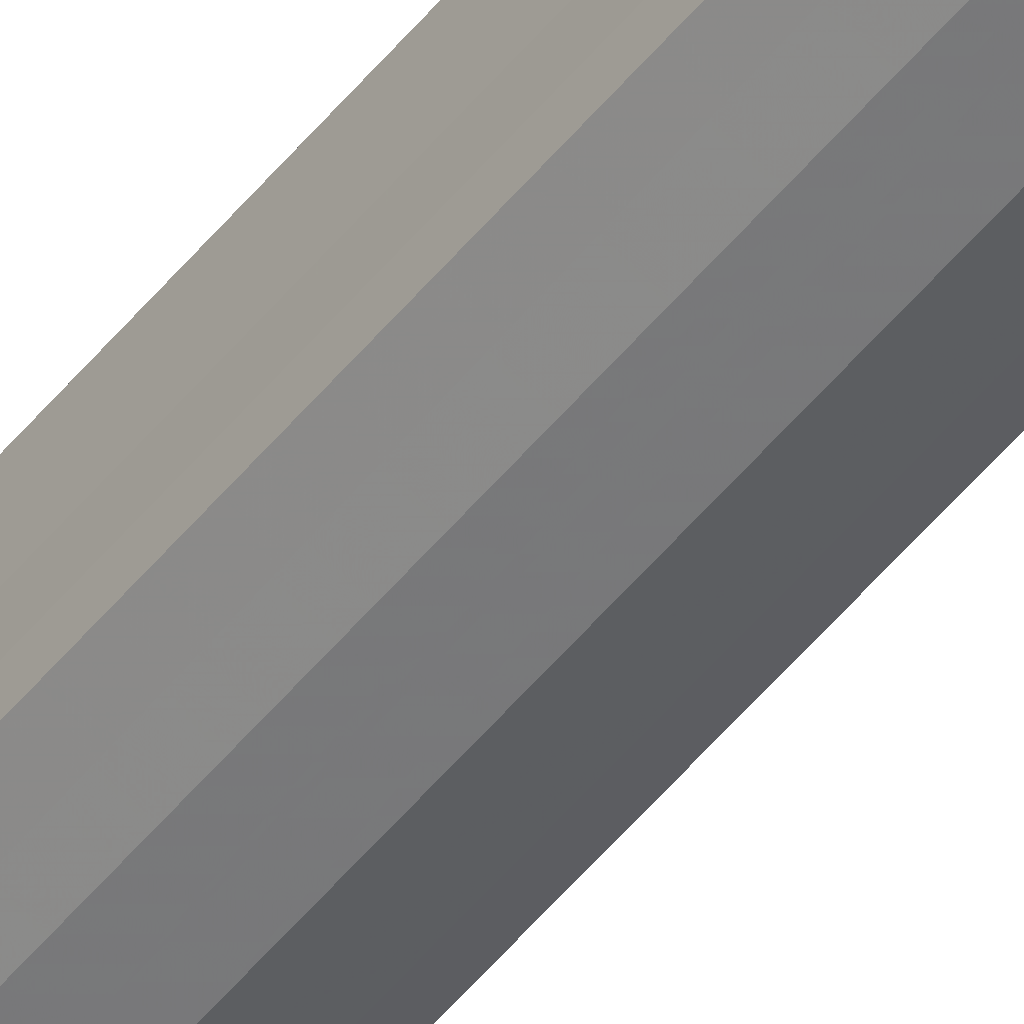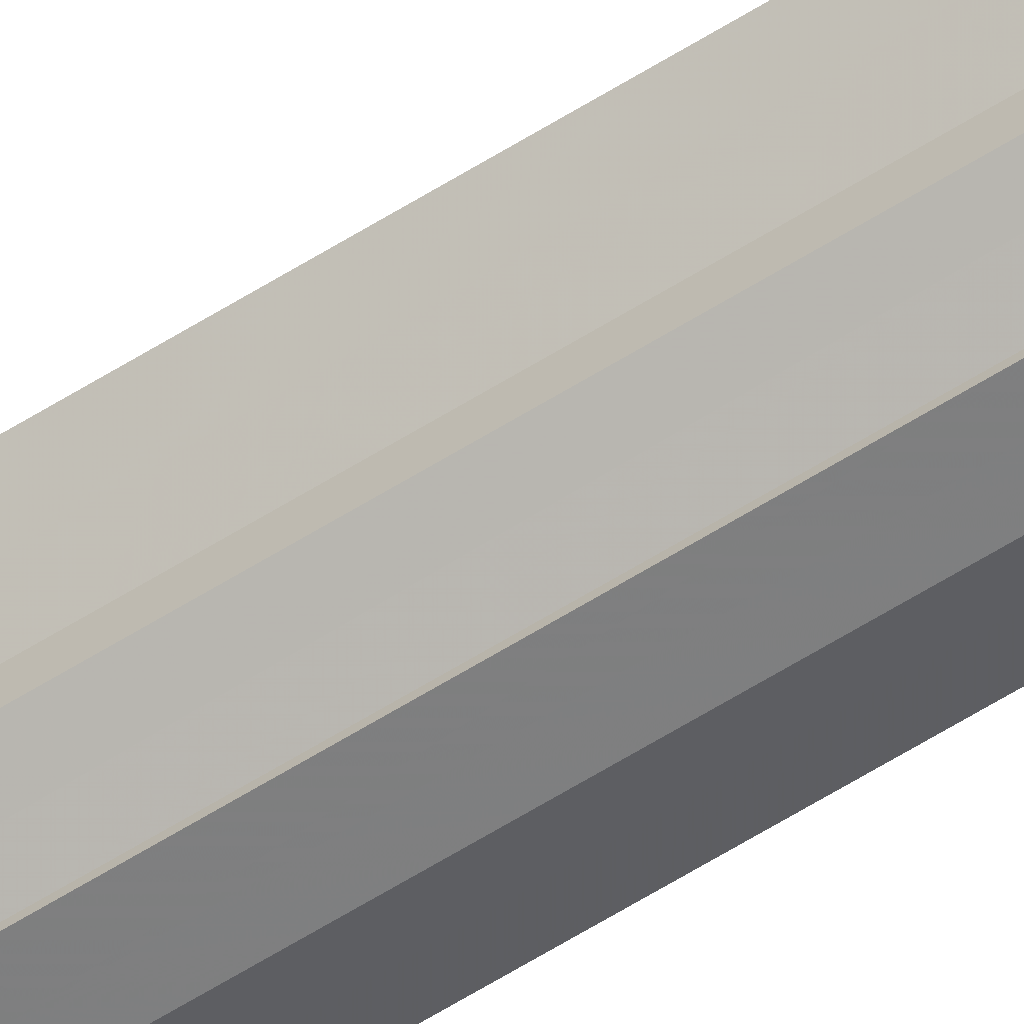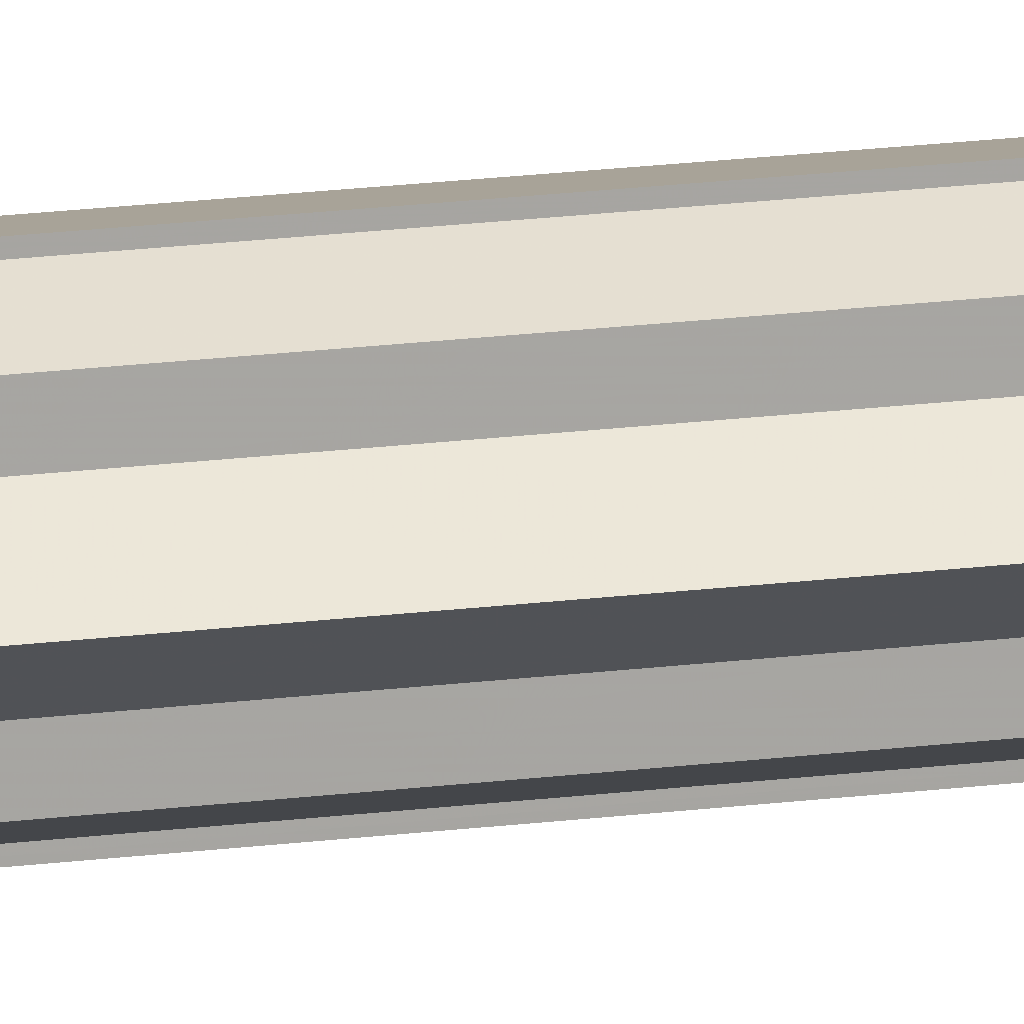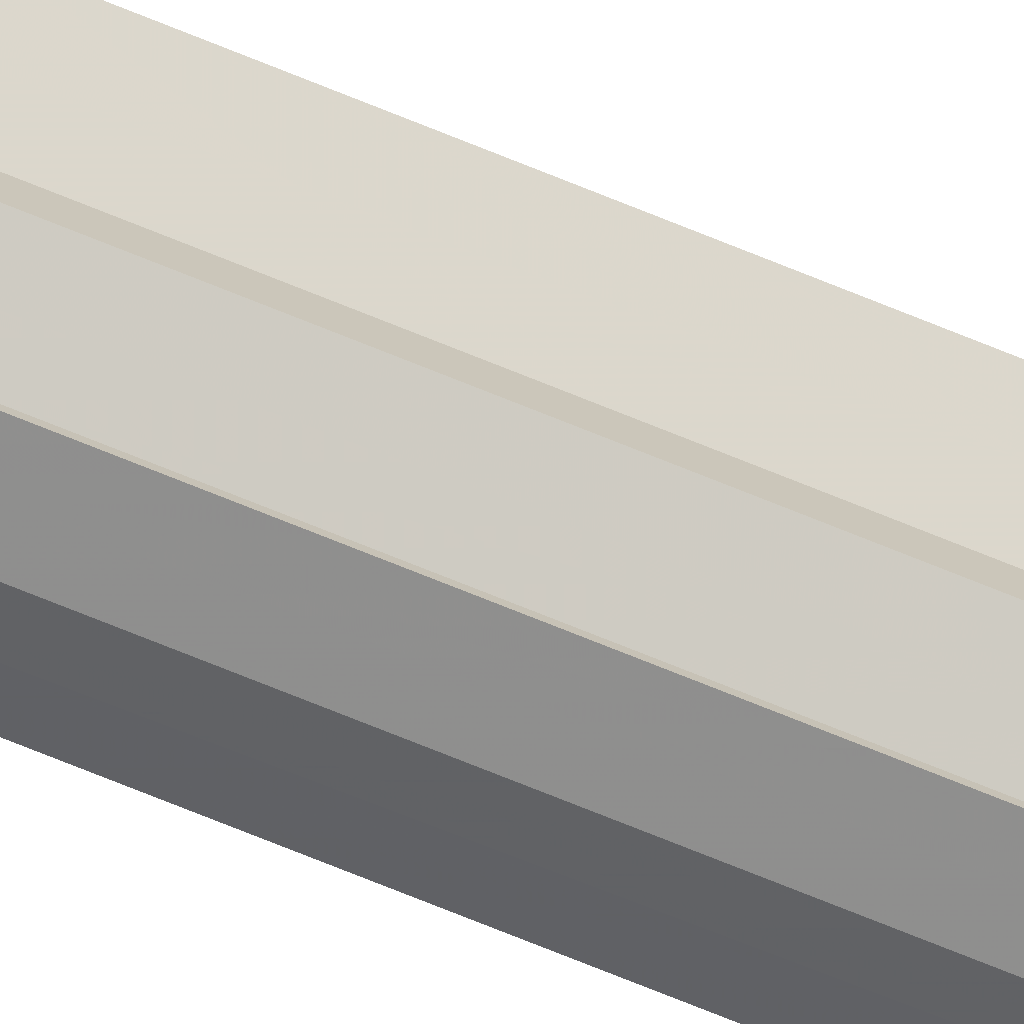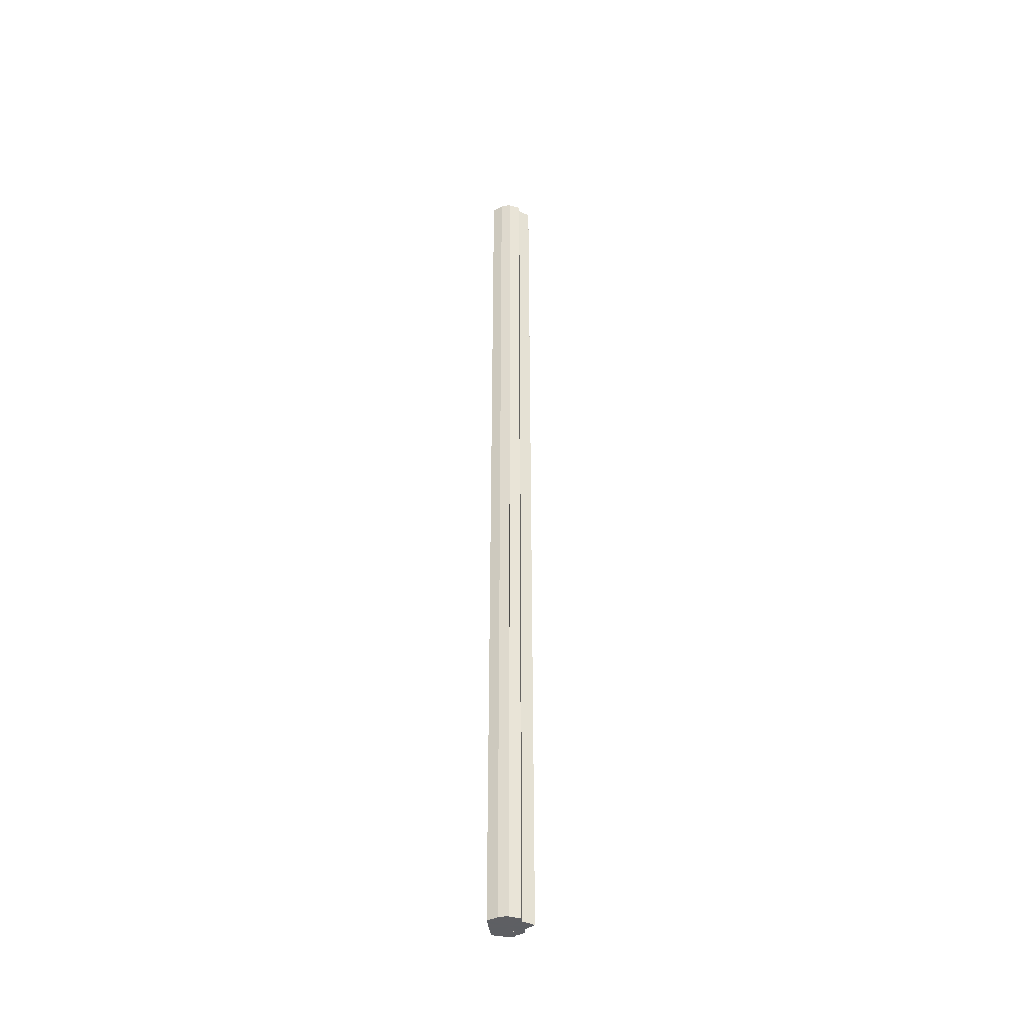
<metadata>
{"format":"obj","ext":"obj","renderer":"f3d","projection":"perspective","resolution":1024,"background":"white","views":[{"elev":-53.4,"azim":-38.3,"up":"+Z"},{"elev":-65.8,"azim":121.6,"up":"+Z"},{"elev":14.8,"azim":72.6,"up":"+Z"},{"elev":-73.1,"azim":67.9,"up":"+Z"},{"elev":-40.7,"azim":7.8,"up":"+Y"}]}
</metadata>
<code>
o 2537
v 2241 1890 14.55
v 2241 1890 14.55
v 2241 1889 14.55
v 2241 1890 14.55
v 2241 1889 14.55
v 2241 1890 14.55
v 2241 1889 14.55
v 2241 1890 14.54
v 2241 1889 14.55
v 2241 1890 14.53
v 2241 1889 14.54
v 2241 1890 14.55
v 2241 1889 14.55
v 2241 1890 14.53
v 2241 1889 14.53
v 2241 1890 14.52
v 2241 1889 14.53
v 2241 1890 14.54
v 2241 1889 14.54
v 2241 1890 14.52
v 2241 1889 14.52
v 2241 1890 14.52
v 2241 1889 14.52
v 2241 1890 14.53
v 2241 1889 14.53
v 2241 1890 14.53
v 2241 1889 14.53
v 2241 1890 14.52
v 2241 1889 14.52
v 2241 1890 14.52
v 2241 1889 14.52
v 2241 1890 14.52
v 2241 1889 14.52
v 2241 1890 14.53
v 2241 1890 14.52
v 2241 1890 14.52
v 2241 1890 14.53
v 2241 1890 14.53
v 2241 1890 14.54
v 2241 1890 14.55
v 2241 1890 14.55
v 2241 1890 14.55
v 2241 1889 14.55
v 2241 1889 14.55
v 2241 1890 14.55
v 2241 1890 14.55
v 2241 1889 14.55
v 2241 1889 14.55
v 2241 1889 14.54
v 2241 1890 14.55
v 2241 1889 14.53
v 2241 1890 14.54
v 2241 1890 14.53
v 2241 1890 14.54
v 2241 1890 14.55
v 2241 1889 14.54
v 2241 1890 14.55
v 2241 1889 14.55
v 2241 1889 14.53
v 2241 1889 14.55
v 2241 1889 14.55
v 2241 1889 14.54
v 2241 1889 14.53
v 2241 1889 14.53
v 2241 1889 14.52
v 2241 1889 14.52
v 2241 1889 14.52
v 2241 1889 14.55
v 2241 1889 14.55
v 2241 1889 14.54
v 2241 1889 14.53
v 2241 1889 14.53
v 2241 1889 14.52
v 2241 1889 14.52
v 2241 1890 14.52
v 2241 1890 14.52
v 2241 1889 14.52
v 2241 1889 14.52
v 2241 1889 14.52
v 2241 1890 14.52
v 2241 1890 14.52
v 2241 1890 14.53
v 2241 1889 14.52
v 2241 1890 14.53
v 2241 1889 14.53
v 2241 1889 14.52
v 2241 1890 14.52
v 2241 1889 14.52
v 2241 1890 14.53
v 2241 1889 14.53
v 2241 1890 14.53
v 2241 1889 14.53
v 2241 1890 14.54
v 2241 1890 14.55
v 2241 1890 14.55
v 2241 1890 14.53
v 2241 1890 14.52
v 2241 1890 14.52
f 1 2 3
f 2 4 5
f 3 6 7
f 4 8 9
f 8 10 11
f 7 12 13
f 10 14 15
f 14 16 17
f 13 18 19
f 16 20 21
f 20 22 23
f 19 24 25
f 25 26 27
f 27 28 29
f 29 30 31
f 31 32 33
f 34 32 35
f 34 35 36
f 34 36 37
f 34 37 38
f 34 38 39
f 34 39 40
f 34 40 41
f 34 41 42
f 43 42 44
f 45 46 43
f 47 45 48
f 49 50 47
f 51 52 49
f 53 54 51
f 54 55 56
f 55 57 58
f 59 44 60
f 59 60 61
f 59 61 62
f 59 62 63
f 59 63 64
f 59 64 65
f 59 65 66
f 59 66 67
f 59 68 69
f 59 70 68
f 59 71 70
f 59 72 71
f 59 73 72
f 59 74 73
f 75 76 77
f 78 76 79
f 80 81 79
f 81 82 83
f 82 84 85
f 86 87 88
f 88 89 90
f 90 91 92
f 34 93 91
f 34 94 93
f 34 95 94
f 34 91 96
f 34 96 97
f 34 97 98

</code>
